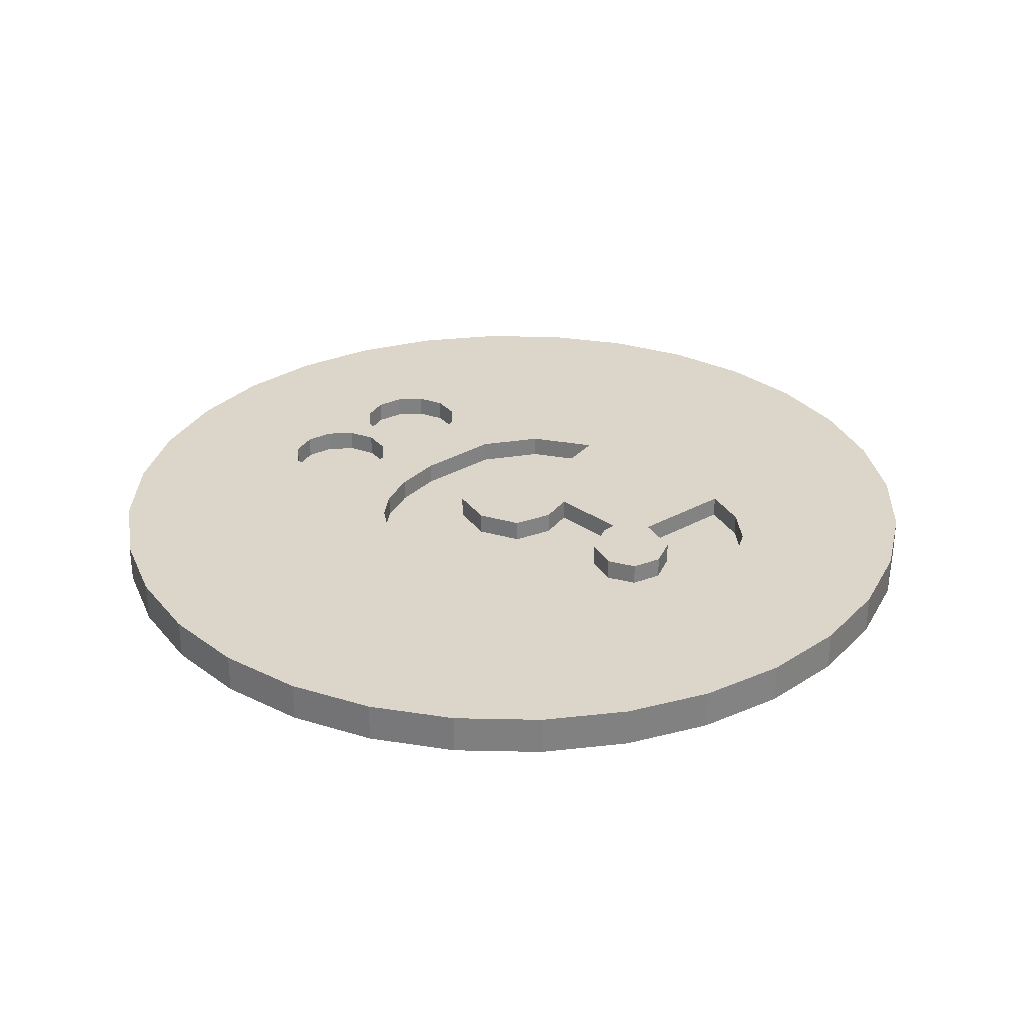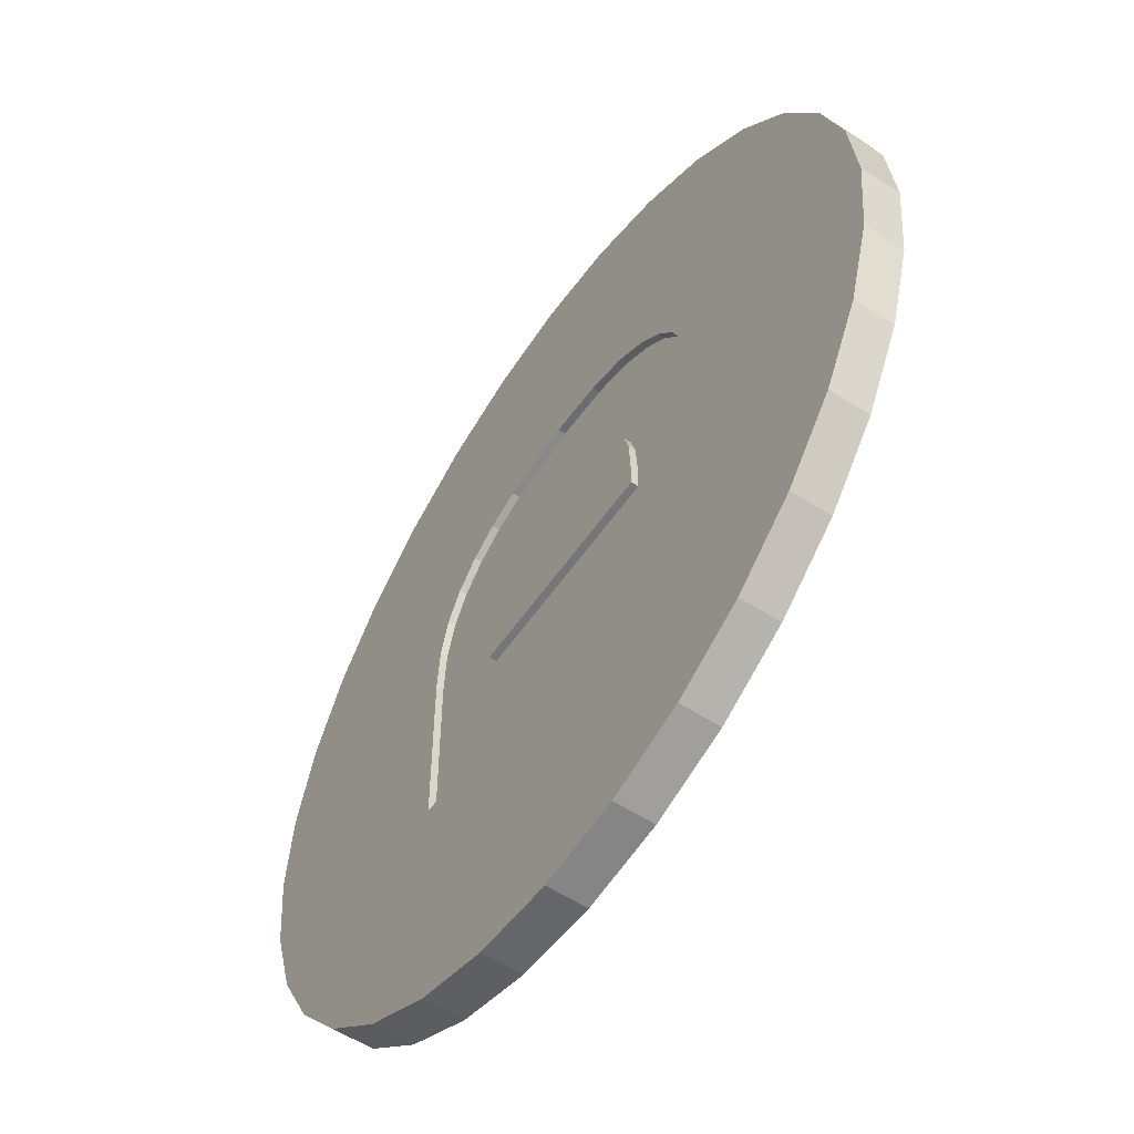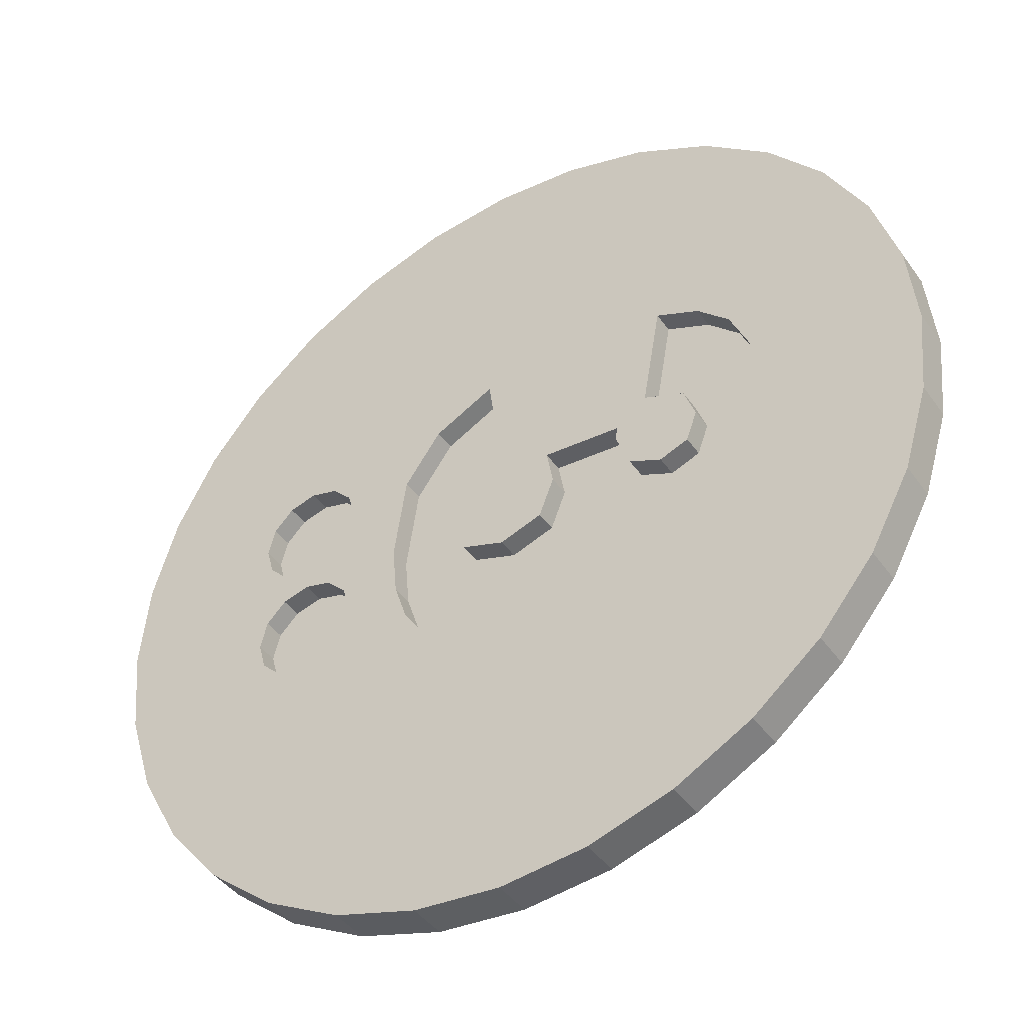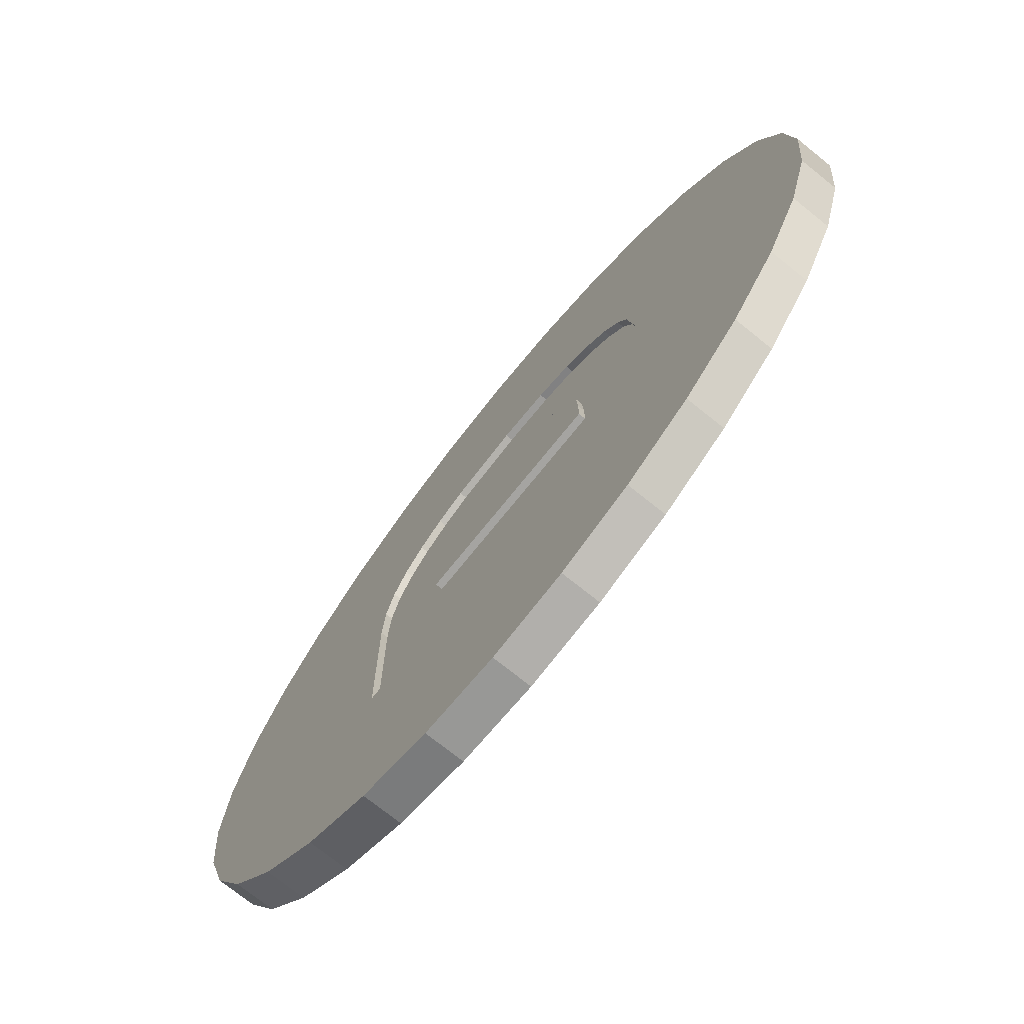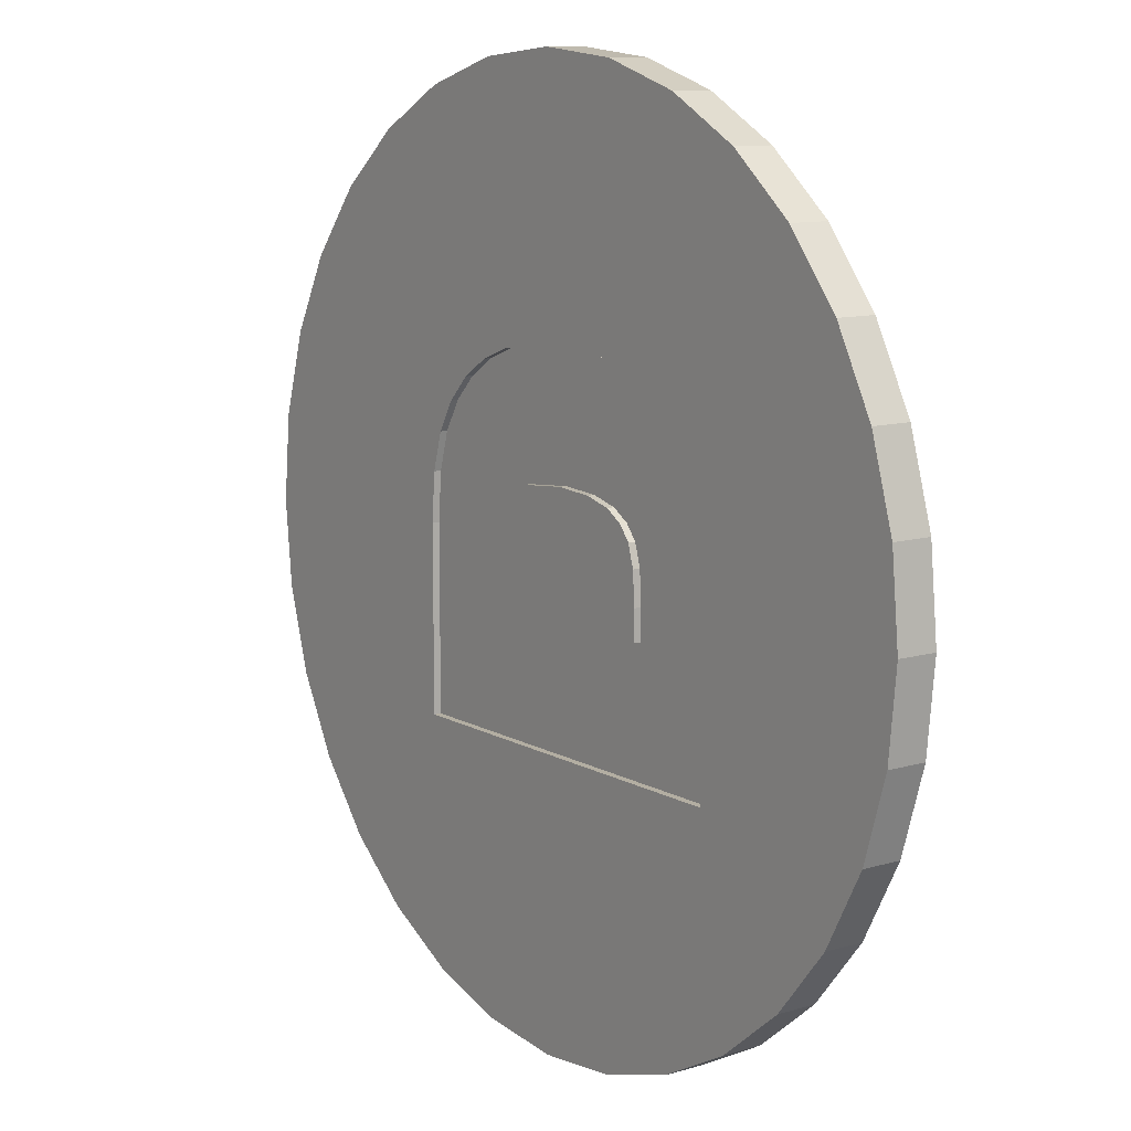
<metadata>
{"format":"obj","ext":"obj","renderer":"f3d","projection":"perspective","resolution":1024,"background":"white","views":[{"elev":30.0,"azim":41.2,"up":"+Z"},{"elev":-56.9,"azim":-124.2,"up":"+Y"},{"elev":-42.9,"azim":32.7,"up":"+Y"},{"elev":-73.4,"azim":-128.8,"up":"+Y"},{"elev":10.8,"azim":-126.1,"up":"+Y"}]}
</metadata>
<code>
o 3_2x
v 2.985 5.357 0.2612
v 1.123 2.084 0.2612
v 1.933 5.749 0.2612
v 1.713 1.884 0.2612
v -0.4443 6.051 0.2612
v 2.985 5.357 0.03615
v 3.9 4.779 0.2612
v 3.9 4.779 0.03615
v 1.123 2.084 0.03615
v -0.5197 2.242 0.03615
v -0.5197 2.242 0.2612
v 1.933 5.749 0.03615
v 2.15 1.606 0.2612
v 1.713 1.884 0.03615
v -2.19 5.939 0.2612
v -2.19 5.939 0.03615
v -0.4443 6.051 0.03615
v 7.735 11.47 0.03615
v 5.339 12.75 0.03615
v 4.647 4.02 0.03615
v 4.647 4.02 0.2612
v 9.834 9.749 0.03615
v 2.87 -0.5028 0.03615
v -1.788 2.171 0.03615
v -3.834 -0.5194 0.03615
v -1.788 2.171 0.2612
v 2.739 13.54 0.03615
v 2.465 1.236 0.2612
v 2.15 1.606 0.03615
v -3.494 5.603 0.2612
v -2.669 13.54 0.03615
v -3.494 5.603 0.03615
v -5.269 12.75 0.03615
v 0.03467 13.81 0.03615
v 5.339 12.75 1.257
v 7.735 11.47 1.257
v 9.834 9.749 1.257
v 5.197 3.084 0.03615
v 11.56 7.649 0.03615
v 5.197 3.084 0.2612
v 11.56 7.649 1.257
v 2.87 -1.448 0.2612
v 2.87 -0.5028 0.2612
v 2.69 0.7611 0.03615
v 2.87 -1.448 0.03615
v 2.465 1.236 0.03615
v -2.649 1.957 0.03615
v -3.768 0.4973 0.03615
v -3.834 -0.5194 0.2612
v -3.768 0.4973 0.2612
v -3.834 -1.448 0.03615
v -2.649 1.957 0.2612
v 2.739 13.54 1.257
v 2.69 0.7611 0.2612
v 5.536 1.899 0.2612
v -4.491 5.068 0.2612
v 0.03467 13.81 1.257
v -2.669 13.54 1.257
v -4.491 5.068 0.03615
v -7.665 11.47 0.03615
v -5.269 12.75 1.257
v -0.401 4.942 1.257
v 5.658 4.758 1.257
v 7.018 4.17 1.257
v 12.84 5.254 0.03615
v 5.536 1.899 0.03615
v 12.84 5.254 1.257
v 8.018 3.214 1.257
v 5.648 0.3931 0.2612
v 5.648 -5.24 0.2612
v -3.834 -1.448 0.2612
v -3.208 1.619 0.03615
v -3.57 1.171 0.2612
v -3.57 1.171 0.03615
v -6.621 0.3931 0.2612
v -6.286 2.653 0.2612
v -3.208 1.619 0.2612
v 5.648 0.3931 0.03615
v -5.311 4.36 0.2612
v -5.311 4.36 0.03615
v -9.765 9.749 0.03615
v -7.665 11.47 1.257
v -2.305 3.983 1.257
v 0.0513 1.535 1.257
v 1.658 0.9751 1.257
v 0.0513 1.535 0.5872
v 4.094 0.7988 1.257
v -0.401 4.942 0.5872
v 5.081 1.535 1.257
v 7.018 4.17 0.5872
v 5.658 4.758 0.5872
v 5.081 1.535 0.5872
v 13.63 2.654 1.257
v 13.63 2.654 0.03615
v 8.634 1.833 1.257
v 8.018 3.214 0.5872
v 8.634 1.833 0.5872
v -6.621 -5.24 0.2612
v 5.648 -5.24 0.03615
v -6.621 -5.24 0.03615
v -5.921 3.535 0.2612
v -6.621 0.3931 0.03615
v -6.286 2.653 0.03615
v -5.921 3.535 0.03615
v 12.84 -5.354 0.03615
v 13.89 -0.05042 0.03615
v 13.63 -2.755 0.03615
v -11.49 7.649 0.03615
v -9.765 9.749 1.257
v -11.49 7.649 1.257
v -7.116 3.778 1.257
v -6.284 3.555 1.257
v -2.305 3.983 0.5872
v -3.455 2.393 0.5872
v -3.455 2.393 1.257
v -5.673 2.945 1.257
v -1.774 -0.1635 1.257
v -1.376 0.9119 1.257
v 1.858 -0.1302 0.5872
v 1.658 0.9751 0.5872
v 1.858 -0.1302 1.257
v -1.376 0.9119 0.5872
v 4.094 0.7988 0.5872
v 4.051 0.3554 0.5872
v 4.051 0.3554 1.257
v 6.358 1.025 1.257
v 6.358 1.025 0.5872
v 13.89 -0.05042 1.257
v 8.839 -0.02159 1.257
v 8.839 -0.02159 0.5872
v 6.721 0.04493 0.5872
v -2.669 -13.64 0.03615
v 11.56 -7.75 0.03615
v 0.03467 -13.91 0.03615
v 9.834 -9.85 0.03615
v 2.739 -13.64 0.03615
v 7.735 -11.57 0.03615
v 5.339 -12.85 0.03615
v -12.77 -5.354 0.03615
v -11.49 -7.75 0.03615
v -9.765 -9.85 0.03615
v -7.665 -11.57 0.03615
v -5.269 -12.85 0.03615
v -13.56 -2.755 0.03615
v -13.83 -0.05042 0.03615
v -13.56 2.654 0.03615
v -12.77 5.254 0.03615
v 12.84 -5.354 1.257
v 13.63 -2.755 1.257
v -7.95 3.555 1.257
v -8.56 2.945 1.257
v -12.77 5.254 1.257
v -7.116 3.778 0.5872
v -5.673 2.945 0.5872
v -6.284 3.555 0.5872
v -1.774 -0.1635 0.5872
v -3.849 -0.2478 0.5872
v -5.673 1.279 1.257
v -3.849 -0.2478 1.257
v -5.45 2.112 1.257
v -5.45 2.112 0.5872
v -1.271 -1.307 1.257
v 4.478 -0.7622 0.5872
v 1.391 -1.323 1.257
v 1.391 -1.323 0.5872
v 0.06794 -1.762 1.257
v 4.478 -0.7622 1.257
v 5.491 -1.21 1.257
v 6.721 0.04493 1.257
v 6.386 -0.8753 1.257
v 8.615 -2.092 0.5872
v 8.615 -2.092 1.257
v 6.386 -0.8753 0.5872
v -2.669 -13.64 1.257
v -5.269 -12.85 1.257
v 0.03467 -13.91 1.257
v 11.56 -7.75 1.257
v 9.834 -9.85 1.257
v 2.739 -13.64 1.257
v 5.339 -12.85 1.257
v 7.735 -11.57 1.257
v -12.77 -5.354 1.257
v -13.56 -2.755 1.257
v -11.49 -7.75 1.257
v -9.765 -9.85 1.257
v -7.665 -11.57 1.257
v -13.83 -0.05042 1.257
v -13.56 2.654 1.257
v 7.943 -3.495 1.257
v -7.95 3.555 0.5872
v -8.56 2.945 0.5872
v -8.783 2.112 1.257
v -7.116 0.4452 0.5872
v -6.284 0.668 0.5872
v -5.673 1.279 0.5872
v -3.716 -1.798 0.5872
v -1.271 -1.307 0.5872
v -3.716 -1.798 1.257
v -6.284 0.668 1.257
v -6.284 -0.3254 1.257
v -5.45 -1.769 1.257
v -5.673 -0.9352 1.257
v 0.06794 -1.762 0.5872
v 5.491 -1.21 0.5872
v 3.122 -2.818 0.5872
v 2.712 -3.905 0.5872
v 7.943 -3.495 0.5872
v 6.933 -4.299 0.5872
v -1.802 -4.634 1.257
v 0.252 -5.195 1.257
v 6.933 -4.299 1.257
v 1.721 -4.855 1.257
v 2.712 -3.905 1.257
v 4.252 -4.132 1.257
v 5.692 -4.566 1.257
v -8.56 -2.602 1.257
v -8.783 -1.769 1.257
v -7.95 -3.212 1.257
v -7.116 -3.435 1.257
v -6.284 -3.212 1.257
v -3.318 -3.018 1.257
v -2.673 -3.95 1.257
v -8.56 1.279 1.257
v -8.56 -0.9352 1.257
v -8.783 2.112 0.5872
v -7.116 0.4452 1.257
v -8.56 1.279 0.5872
v -7.95 0.668 0.5872
v -3.318 -3.018 0.5872
v -2.673 -3.95 0.5872
v -5.673 -2.602 1.257
v -7.116 -0.1025 1.257
v -5.673 -0.9352 0.5872
v -6.284 -0.3254 0.5872
v -5.673 -2.602 0.5872
v -5.45 -1.769 0.5872
v -1.802 -4.634 0.5872
v 0.252 -5.195 0.5872
v 1.721 -4.855 0.5872
v 5.692 -4.566 0.5872
v 4.252 -4.132 0.5872
v 3.122 -2.818 1.257
v -8.56 -2.602 0.5872
v -8.783 -1.769 0.5872
v -8.56 -0.9352 0.5872
v -7.95 -3.212 0.5872
v -7.116 -3.435 0.5872
v -6.284 -3.212 0.5872
v -7.95 0.668 1.257
v -7.95 -0.3254 0.5872
v -7.95 -0.3254 1.257
v -7.116 -0.1025 0.5872
f 1 2 3
f 2 1 4
f 3 2 5
f 6 1 3
f 7 4 1
f 7 1 8
f 6 8 1
f 4 9 2
f 2 9 10
f 11 5 2
f 2 10 11
f 12 3 5
f 6 3 12
f 13 4 7
f 13 14 4
f 4 14 9
f 5 11 15
f 16 5 15
f 17 5 16
f 12 5 17
f 6 18 8
f 18 6 19
f 12 19 6
f 20 7 8
f 7 21 13
f 20 21 7
f 22 8 18
f 8 22 20
f 9 23 10
f 14 23 9
f 11 10 24
f 24 10 25
f 10 23 25
f 11 26 15
f 11 24 26
f 17 27 12
f 19 12 27
f 28 13 21
f 28 29 13
f 13 29 14
f 29 23 14
f 30 15 26
f 16 15 30
f 16 31 17
f 16 30 32
f 31 16 33
f 32 33 16
f 34 27 17
f 34 17 31
f 18 19 35
f 36 18 35
f 37 18 36
f 37 22 18
f 35 19 27
f 21 20 38
f 20 39 38
f 39 20 22
f 38 40 21
f 21 40 28
f 41 39 22
f 41 22 37
f 42 23 43
f 43 23 44
f 42 45 23
f 44 23 46
f 23 45 25
f 46 23 29
f 26 24 47
f 25 48 24
f 47 24 48
f 25 49 50
f 51 49 25
f 25 50 48
f 51 25 45
f 26 52 30
f 26 47 52
f 35 27 53
f 53 27 34
f 28 46 29
f 54 46 28
f 40 55 28
f 54 28 55
f 32 30 56
f 56 30 52
f 57 34 31
f 57 31 58
f 58 31 33
f 32 56 59
f 59 60 32
f 60 33 32
f 58 33 61
f 61 33 60
f 53 34 57
f 35 53 62
f 36 35 63
f 35 62 63
f 36 63 37
f 37 64 41
f 64 37 63
f 65 38 39
f 66 38 65
f 66 40 38
f 67 65 39
f 67 39 41
f 66 55 40
f 67 41 68
f 68 41 64
f 42 43 69
f 42 70 71
f 70 42 69
f 51 42 71
f 45 42 51
f 43 44 54
f 43 54 69
f 54 44 46
f 52 47 72
f 72 47 48
f 48 50 73
f 48 73 74
f 74 72 48
f 50 49 75
f 51 71 49
f 49 71 75
f 75 76 50
f 73 50 76
f 52 77 56
f 52 72 77
f 57 62 53
f 55 69 54
f 78 55 66
f 78 69 55
f 59 56 79
f 79 56 77
f 58 62 57
f 61 62 58
f 59 79 80
f 80 81 59
f 60 59 81
f 61 60 82
f 82 60 81
f 61 82 83
f 83 62 61
f 84 85 62
f 84 62 86
f 85 87 62
f 88 86 62
f 89 62 87
f 83 88 62
f 89 63 62
f 90 64 63
f 90 63 91
f 92 91 63
f 89 92 63
f 68 64 90
f 65 93 94
f 67 93 65
f 65 94 66
f 78 66 94
f 93 67 95
f 68 95 67
f 68 90 96
f 97 68 96
f 97 95 68
f 70 69 78
f 98 71 70
f 99 70 78
f 70 99 100
f 100 98 70
f 98 75 71
f 74 77 72
f 76 101 73
f 74 73 77
f 77 73 101
f 75 98 102
f 75 102 76
f 102 103 76
f 76 103 104
f 76 104 101
f 101 79 77
f 78 105 99
f 106 78 94
f 105 78 107
f 107 78 106
f 79 101 80
f 104 80 101
f 104 108 80
f 81 80 108
f 82 81 109
f 110 109 81
f 110 81 108
f 109 111 82
f 112 83 82
f 112 82 111
f 88 83 113
f 114 113 83
f 114 83 115
f 83 116 115
f 116 83 112
f 85 84 117
f 84 86 118
f 118 117 84
f 119 120 85
f 121 119 85
f 120 87 85
f 85 117 121
f 88 113 86
f 86 113 122
f 118 86 122
f 87 123 124
f 87 124 125
f 123 87 120
f 87 125 126
f 89 87 126
f 92 89 127
f 126 127 89
f 96 90 127
f 92 127 90
f 91 92 90
f 93 128 94
f 128 93 129
f 95 129 93
f 106 94 128
f 130 129 95
f 130 95 97
f 96 127 97
f 97 127 131
f 97 131 130
f 100 102 98
f 132 100 99
f 133 99 105
f 132 99 134
f 135 99 133
f 136 134 99
f 137 99 135
f 138 136 99
f 137 138 99
f 139 102 100
f 140 139 100
f 140 100 141
f 142 141 100
f 143 142 100
f 132 143 100
f 139 144 102
f 144 145 102
f 146 102 145
f 102 146 103
f 147 103 146
f 103 147 104
f 108 104 147
f 148 133 105
f 148 105 149
f 105 107 149
f 128 107 106
f 128 149 107
f 108 147 110
f 110 150 109
f 111 109 150
f 150 110 151
f 152 110 147
f 152 151 110
f 111 153 112
f 150 153 111
f 154 112 155
f 155 112 153
f 154 116 112
f 114 122 113
f 156 122 114
f 114 157 156
f 114 115 157
f 115 158 159
f 115 159 157
f 158 115 160
f 116 160 115
f 161 116 154
f 161 160 116
f 156 162 117
f 118 156 117
f 162 121 117
f 156 118 122
f 120 119 124
f 163 124 119
f 164 119 121
f 119 165 163
f 164 165 119
f 124 123 120
f 164 121 166
f 162 166 121
f 163 125 124
f 163 167 125
f 167 168 125
f 169 126 125
f 168 170 125
f 170 169 125
f 131 127 126
f 169 131 126
f 149 128 129
f 171 172 129
f 171 129 130
f 172 149 129
f 130 131 171
f 173 171 131
f 170 173 131
f 170 131 169
f 174 175 132
f 132 175 143
f 174 132 176
f 176 132 134
f 133 177 178
f 133 178 135
f 177 133 148
f 136 176 134
f 178 137 135
f 179 176 136
f 136 180 179
f 180 136 138
f 180 138 137
f 180 137 181
f 178 181 137
f 182 183 139
f 139 183 144
f 184 182 139
f 184 139 140
f 185 184 140
f 185 140 141
f 186 185 141
f 186 141 142
f 186 142 175
f 143 175 142
f 187 145 144
f 187 144 183
f 145 187 188
f 145 188 146
f 146 188 147
f 152 147 188
f 148 189 177
f 189 148 172
f 149 172 148
f 150 190 153
f 151 190 150
f 151 191 190
f 192 191 151
f 192 151 188
f 188 151 152
f 193 194 153
f 193 153 190
f 153 194 195
f 153 195 161
f 153 161 155
f 154 155 161
f 157 196 156
f 156 196 197
f 197 162 156
f 198 196 157
f 198 157 159
f 158 199 159
f 158 195 194
f 195 158 160
f 158 194 199
f 199 200 159
f 159 201 198
f 202 159 200
f 201 159 202
f 195 160 161
f 203 162 197
f 203 166 162
f 204 167 163
f 205 163 165
f 204 163 205
f 165 164 166
f 165 166 203
f 165 203 206
f 206 205 165
f 204 168 167
f 173 168 204
f 173 170 168
f 207 172 171
f 171 173 207
f 207 189 172
f 207 173 208
f 173 204 208
f 174 209 175
f 209 174 210
f 176 210 174
f 175 209 186
f 176 179 210
f 177 211 178
f 211 177 189
f 178 211 181
f 210 179 212
f 179 180 212
f 212 180 213
f 214 213 180
f 181 215 180
f 214 180 215
f 215 181 211
f 182 216 183
f 182 184 216
f 183 217 187
f 217 183 216
f 218 216 184
f 184 185 218
f 219 218 185
f 186 219 185
f 219 186 220
f 220 186 221
f 222 186 209
f 222 221 186
f 188 187 192
f 223 192 187
f 217 224 187
f 224 223 187
f 189 207 208
f 189 208 211
f 193 190 191
f 193 191 225
f 192 225 191
f 223 225 192
f 193 226 194
f 193 225 227
f 193 227 228
f 226 193 228
f 199 194 226
f 229 197 196
f 196 198 221
f 196 221 229
f 229 230 197
f 203 197 230
f 198 231 221
f 231 198 201
f 199 226 232
f 232 200 199
f 233 200 234
f 234 200 232
f 233 202 200
f 235 201 236
f 236 201 202
f 235 231 201
f 236 202 233
f 237 238 203
f 230 237 203
f 239 203 238
f 206 203 239
f 240 208 204
f 240 204 241
f 205 241 204
f 214 241 205
f 214 205 242
f 242 205 213
f 206 213 205
f 206 239 213
f 211 208 240
f 230 222 209
f 209 237 230
f 209 238 237
f 238 209 210
f 212 238 210
f 211 240 215
f 212 239 238
f 212 213 239
f 214 242 213
f 214 240 241
f 214 215 240
f 216 243 244
f 218 243 216
f 216 244 217
f 217 244 245
f 217 245 224
f 218 246 243
f 219 246 218
f 219 247 246
f 247 219 248
f 220 248 219
f 231 248 220
f 231 220 221
f 229 221 222
f 229 222 230
f 223 227 225
f 249 227 223
f 223 224 249
f 224 245 250
f 224 250 251
f 251 249 224
f 226 228 249
f 249 251 226
f 232 226 251
f 249 228 227
f 231 235 248
f 234 232 252
f 251 252 232
f 233 234 236
f 252 236 234
f 252 235 236
f 252 248 235
f 247 244 243
f 247 243 246
f 247 245 244
f 247 250 245
f 250 247 252
f 248 252 247
f 251 250 252

</code>
